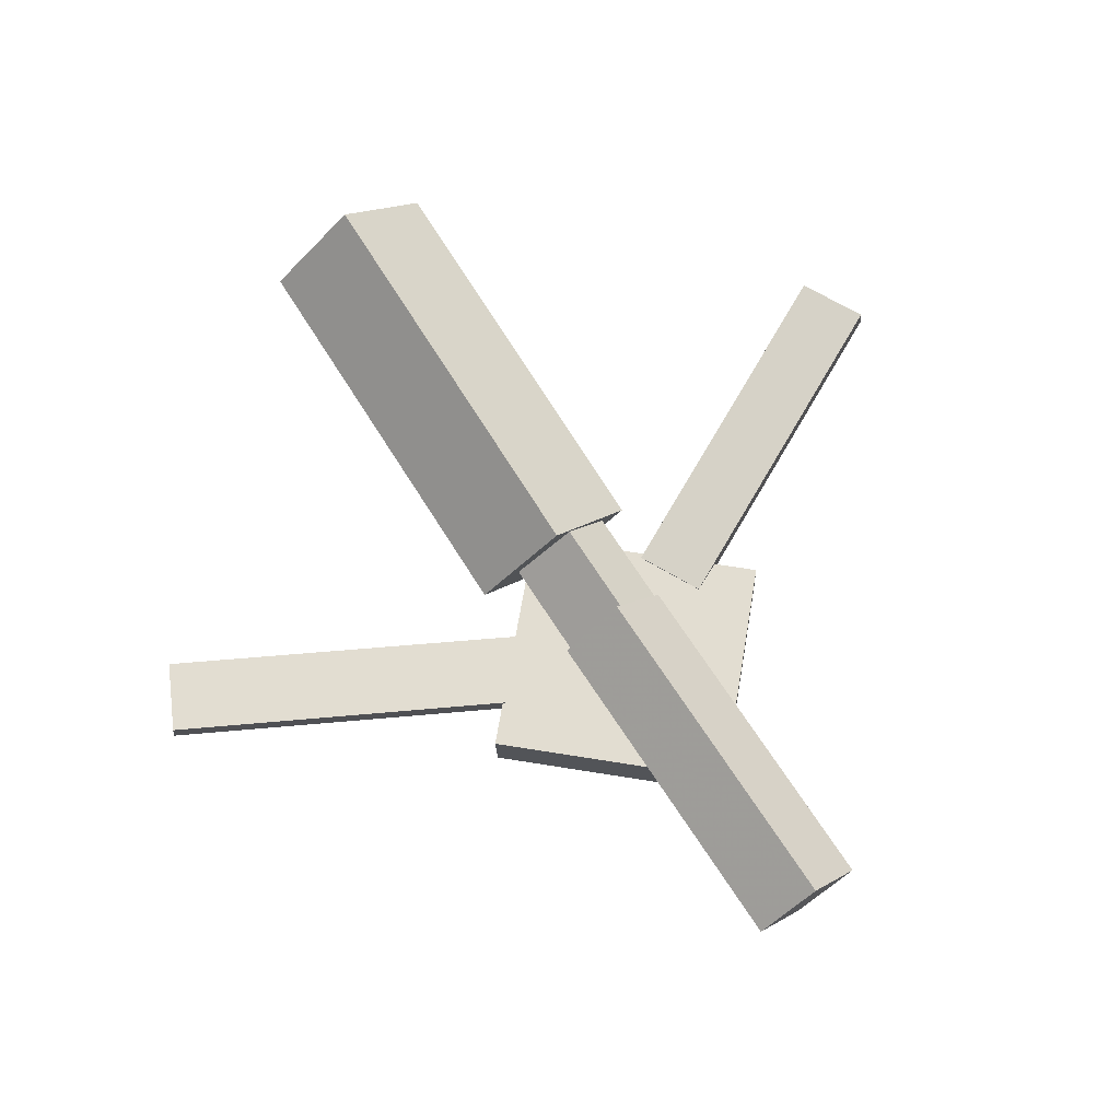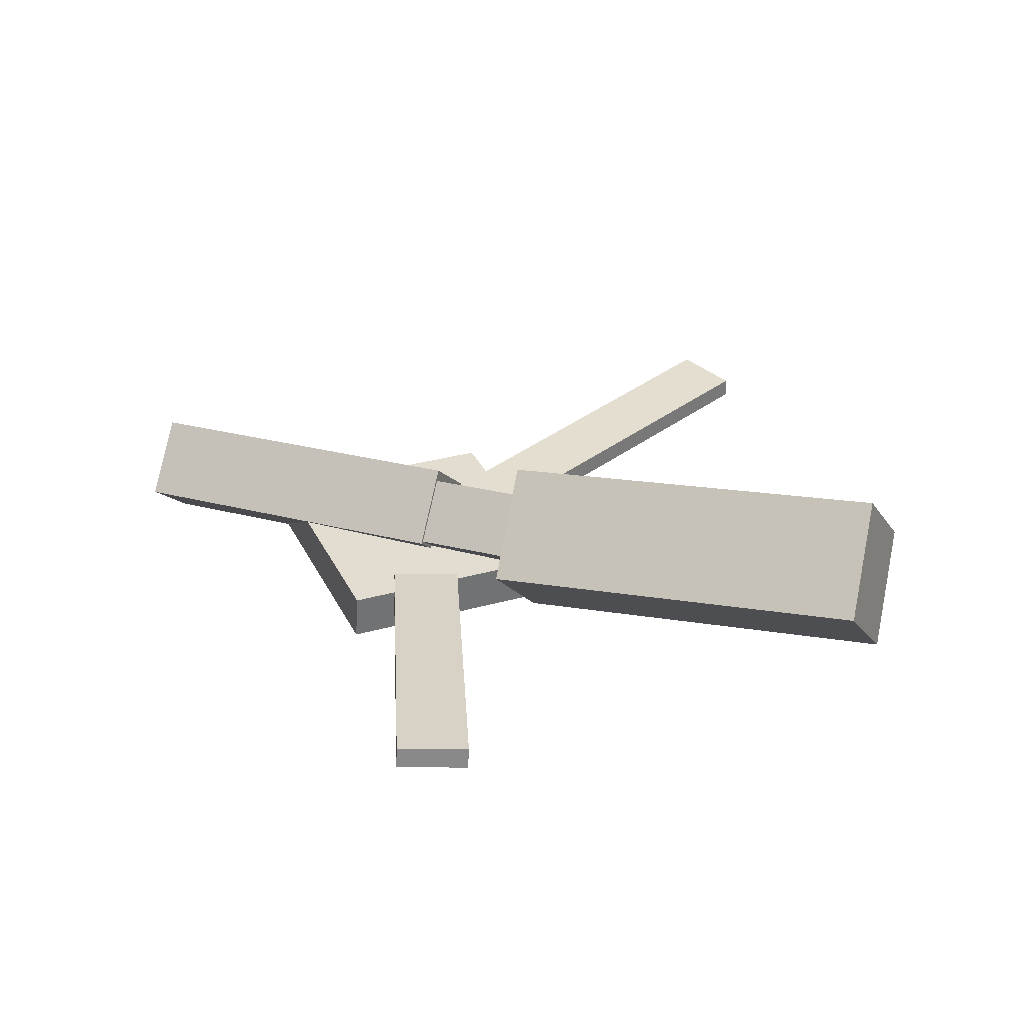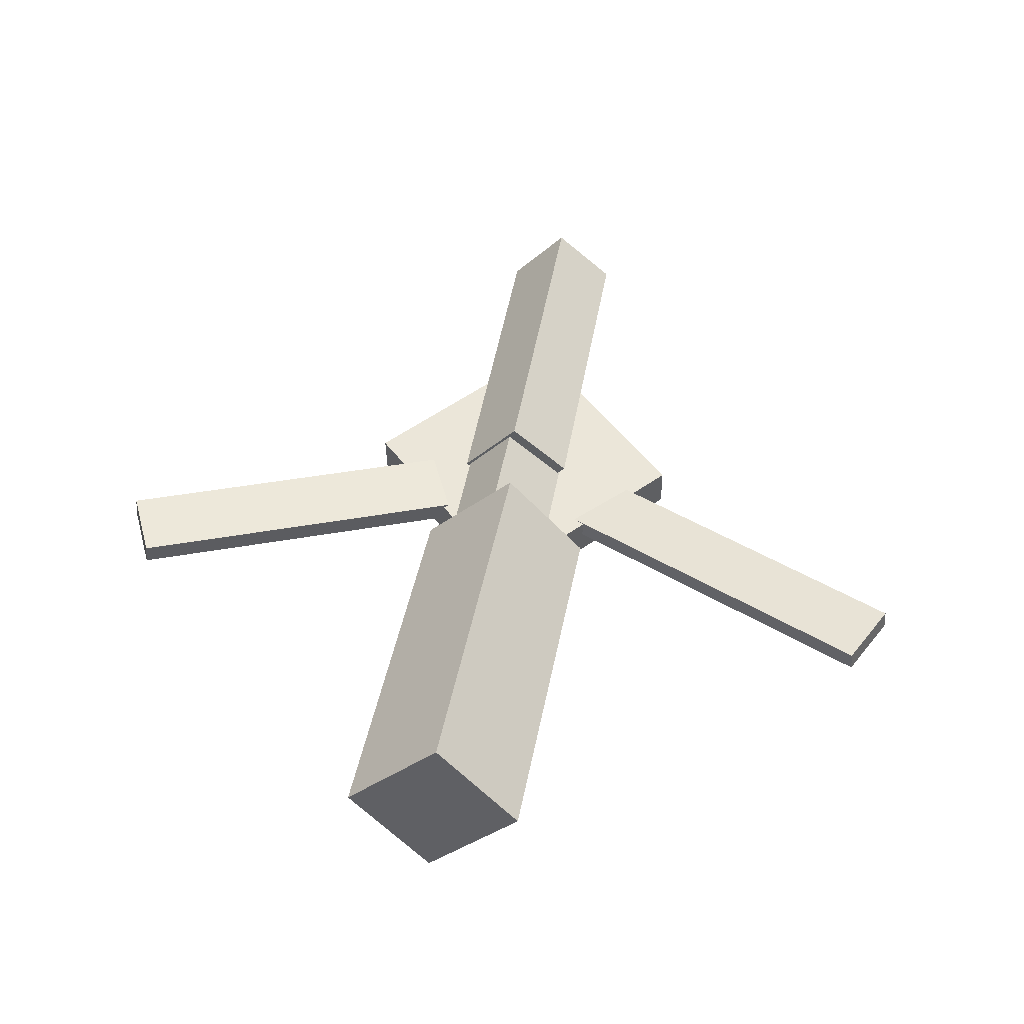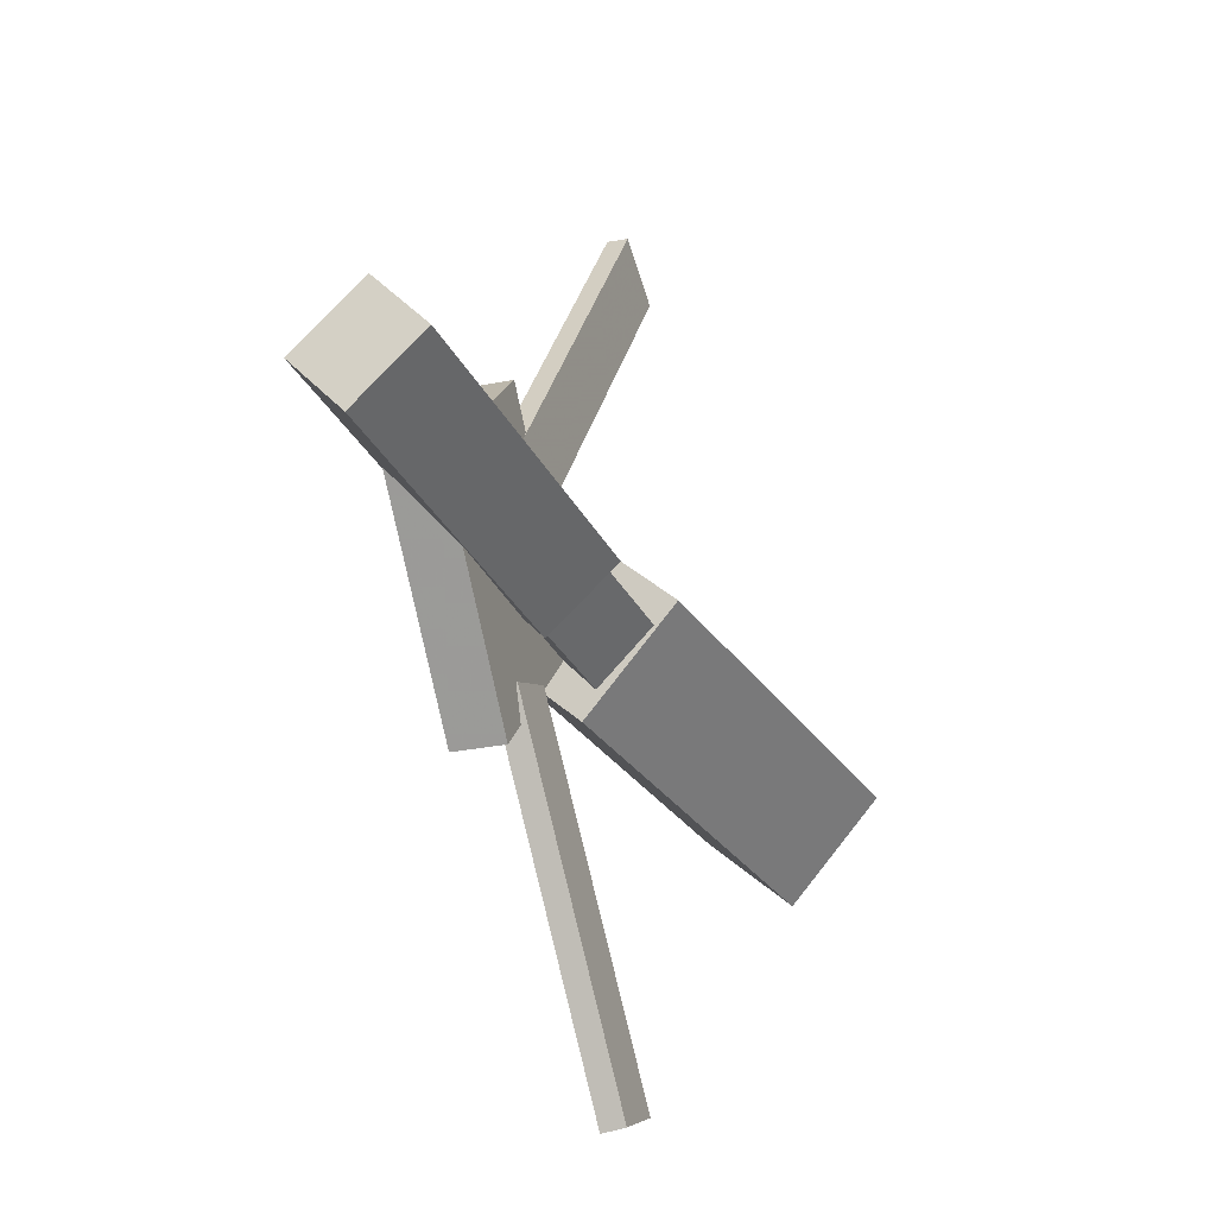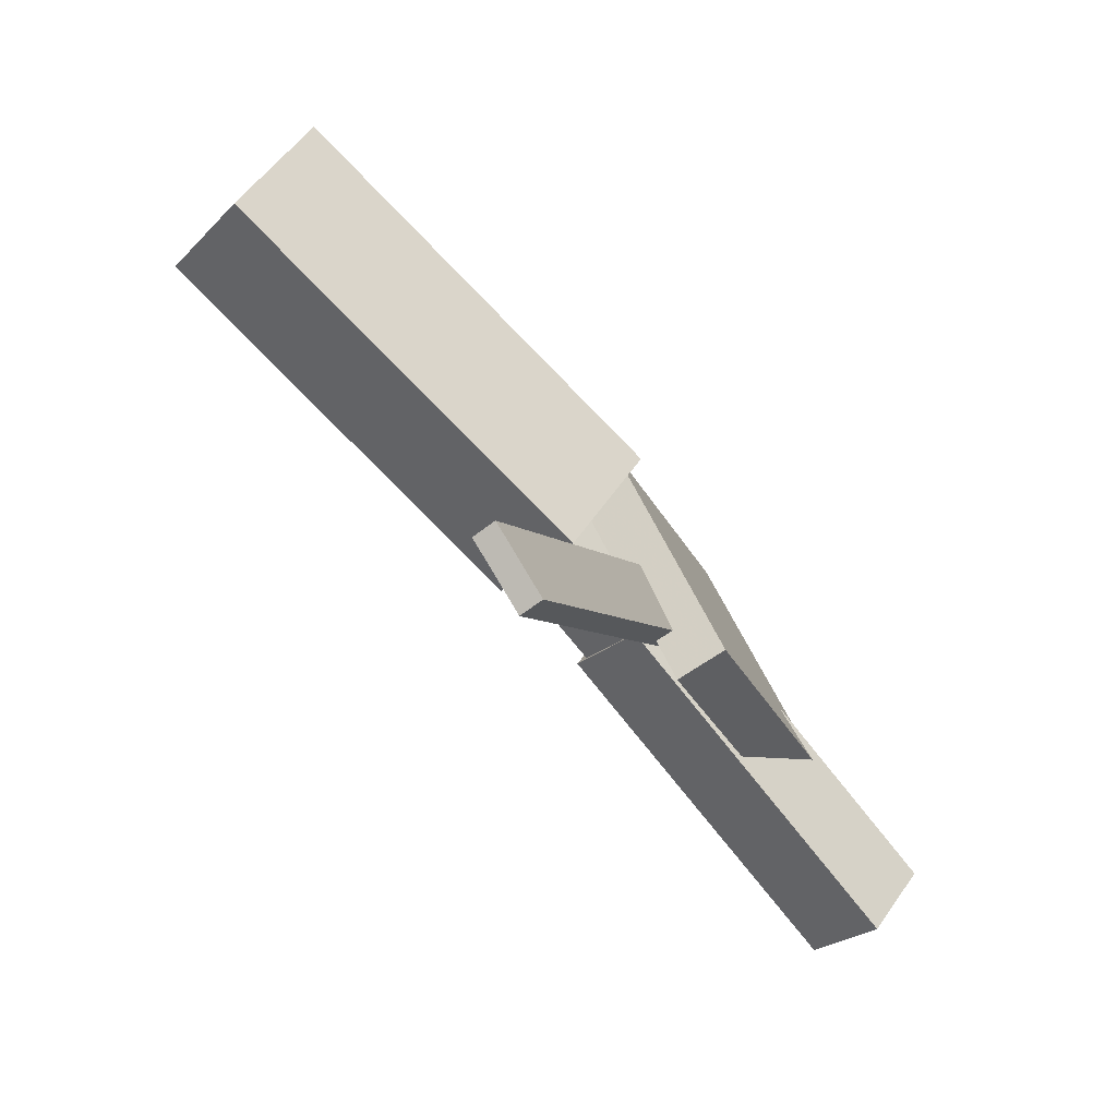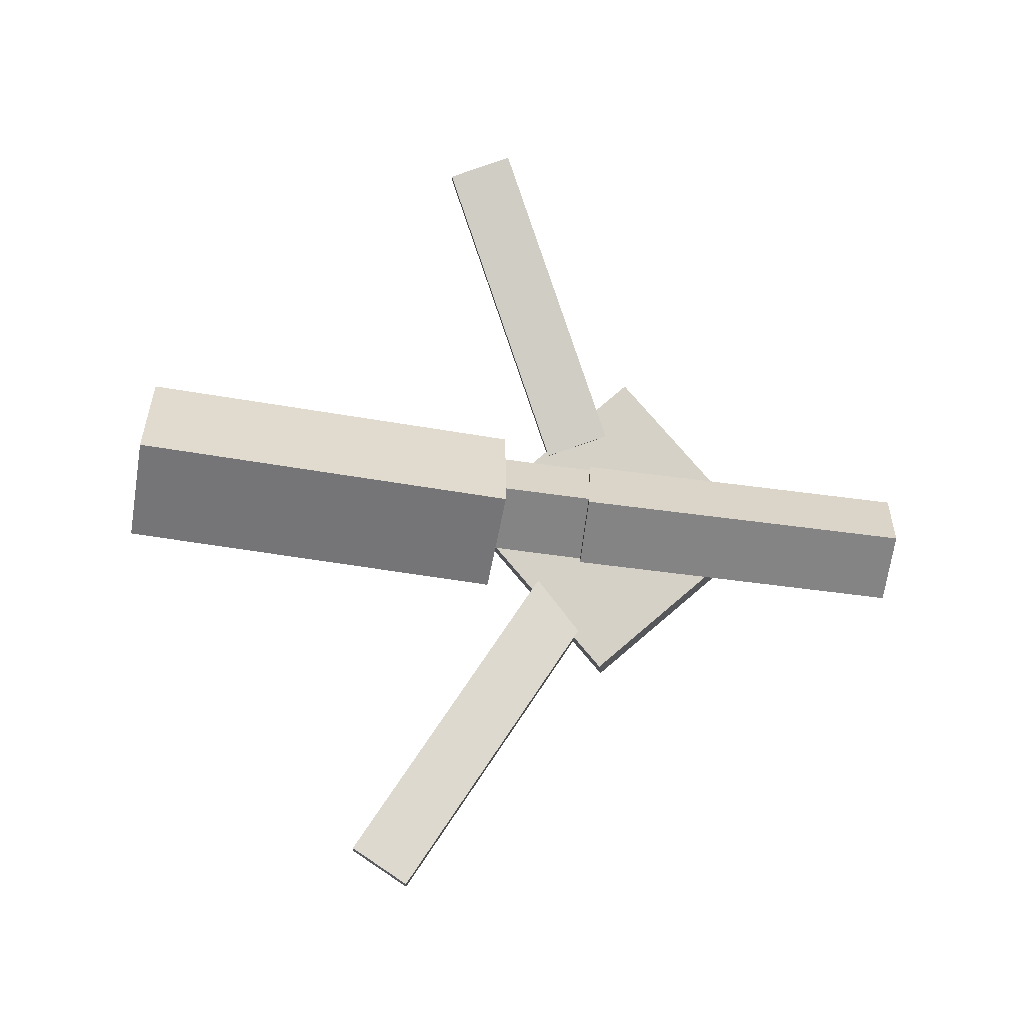
<metadata>
{"format":"obj","ext":"obj","renderer":"f3d","projection":"perspective","resolution":1024,"background":"white","views":[{"elev":71.1,"azim":56.4,"up":"+Y"},{"elev":32.9,"azim":-157.6,"up":"+Y"},{"elev":49.8,"azim":-79.9,"up":"+Y"},{"elev":-30.2,"azim":110.3,"up":"+Z"},{"elev":-78.1,"azim":-53.4,"up":"+Z"},{"elev":77.4,"azim":6.7,"up":"+Y"}]}
</metadata>
<code>
v -0.02142 -0.05931 -0.06525
v -0.03045 -0.1242 -0.001011
v -0.3324 -0.01719 -0.06641
v -0.3415 -0.08209 -0.002177
v -0.01246 0.008831 0.004856
v -0.02149 -0.05607 0.06909
v -0.3235 0.05095 0.003691
v -0.3325 -0.01395 0.06793
f 1.0 7.0 5.0
f 1.0 3.0 7.0
f 1.0 4.0 3.0
f 1.0 2.0 4.0
f 3.0 8.0 7.0
f 3.0 4.0 8.0
f 5.0 7.0 8.0
f 5.0 8.0 6.0
f 1.0 5.0 6.0
f 1.0 6.0 2.0
f 2.0 6.0 8.0
f 2.0 8.0 4.0
v -0.05935 -0.05642 0.3382
v -0.05891 -0.04091 0.3367
v -0.1082 -0.05745 0.3134
v -0.1077 -0.04194 0.3119
v 0.07297 -0.08542 0.07962
v 0.07342 -0.0699 0.07811
v 0.02415 -0.08645 0.05476
v 0.02459 -0.07093 0.05324
f 9.0 15.0 13.0
f 9.0 11.0 15.0
f 9.0 12.0 11.0
f 9.0 10.0 12.0
f 11.0 16.0 15.0
f 11.0 12.0 16.0
f 13.0 15.0 16.0
f 13.0 16.0 14.0
f 9.0 13.0 14.0
f 9.0 14.0 10.0
f 10.0 14.0 16.0
f 10.0 16.0 12.0
v -0.2848 -0.07582 0.0004291
v 0.06086 -0.09292 0.001093
v -0.2828 -0.03444 0.03628
v 0.06284 -0.05155 0.03694
v -0.2828 -0.03657 -0.04498
v 0.06289 -0.05367 -0.04431
v -0.2808 0.004805 -0.009128
v 0.06487 -0.0123 -0.008464
f 17.0 23.0 21.0
f 17.0 19.0 23.0
f 17.0 20.0 19.0
f 17.0 18.0 20.0
f 19.0 24.0 23.0
f 19.0 20.0 24.0
f 21.0 23.0 24.0
f 21.0 24.0 22.0
f 17.0 21.0 22.0
f 17.0 22.0 18.0
f 18.0 22.0 24.0
f 18.0 24.0 20.0
v 0.3252 -0.06417 -0.04846
v 0.0568 -0.05379 -0.04753
v 0.3273 -0.01428 -0.005111
v 0.05888 -0.003898 -0.004172
v 0.3238 -0.1039 -0.002645
v 0.05542 -0.09355 -0.001706
v 0.3259 -0.05403 0.04071
v 0.0575 -0.04365 0.04165
f 25.0 31.0 29.0
f 25.0 27.0 31.0
f 25.0 28.0 27.0
f 25.0 26.0 28.0
f 27.0 32.0 31.0
f 27.0 28.0 32.0
f 29.0 31.0 32.0
f 29.0 32.0 30.0
f 25.0 29.0 30.0
f 25.0 30.0 26.0
f 26.0 30.0 32.0
f 26.0 32.0 28.0
v 0.08266 -0.1041 -0.1291
v 0.2135 -0.09482 -0.005754
v -0.04354 -0.112 0.005389
v 0.08732 -0.1027 0.1287
v 0.0802 -0.06742 -0.1293
v 0.2111 -0.05811 -0.005912
v -0.046 -0.0753 0.005231
v 0.08485 -0.06599 0.1286
f 33.0 39.0 37.0
f 33.0 35.0 39.0
f 33.0 36.0 35.0
f 33.0 34.0 36.0
f 35.0 40.0 39.0
f 35.0 36.0 40.0
f 37.0 39.0 40.0
f 37.0 40.0 38.0
f 33.0 37.0 38.0
f 33.0 38.0 34.0
f 34.0 38.0 40.0
f 34.0 40.0 36.0
v 0.06775 -0.08406 -0.08256
v 0.01858 -0.08654 -0.05927
v -0.04955 -0.05736 -0.3274
v -0.09871 -0.05983 -0.3041
v 0.06777 -0.06713 -0.08072
v 0.0186 -0.06961 -0.05743
v -0.04953 -0.04043 -0.3255
v -0.09869 -0.0429 -0.3022
f 41.0 47.0 45.0
f 41.0 43.0 47.0
f 41.0 44.0 43.0
f 41.0 42.0 44.0
f 43.0 48.0 47.0
f 43.0 44.0 48.0
f 45.0 47.0 48.0
f 45.0 48.0 46.0
f 41.0 45.0 46.0
f 41.0 46.0 42.0
f 42.0 46.0 48.0
f 42.0 48.0 44.0

</code>
